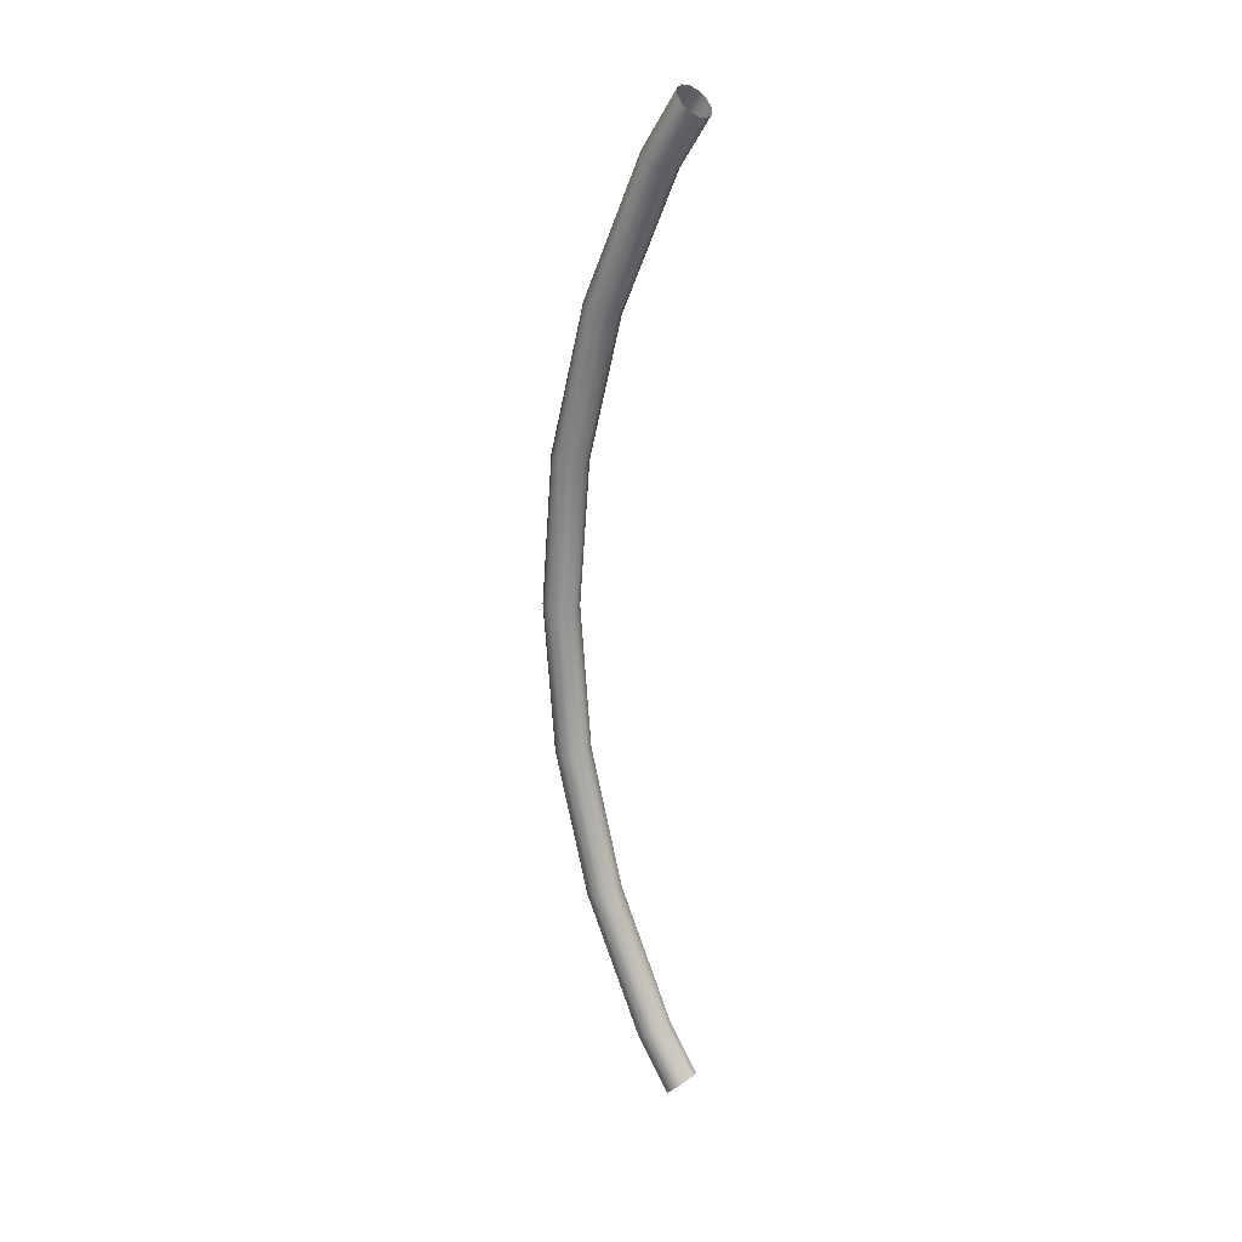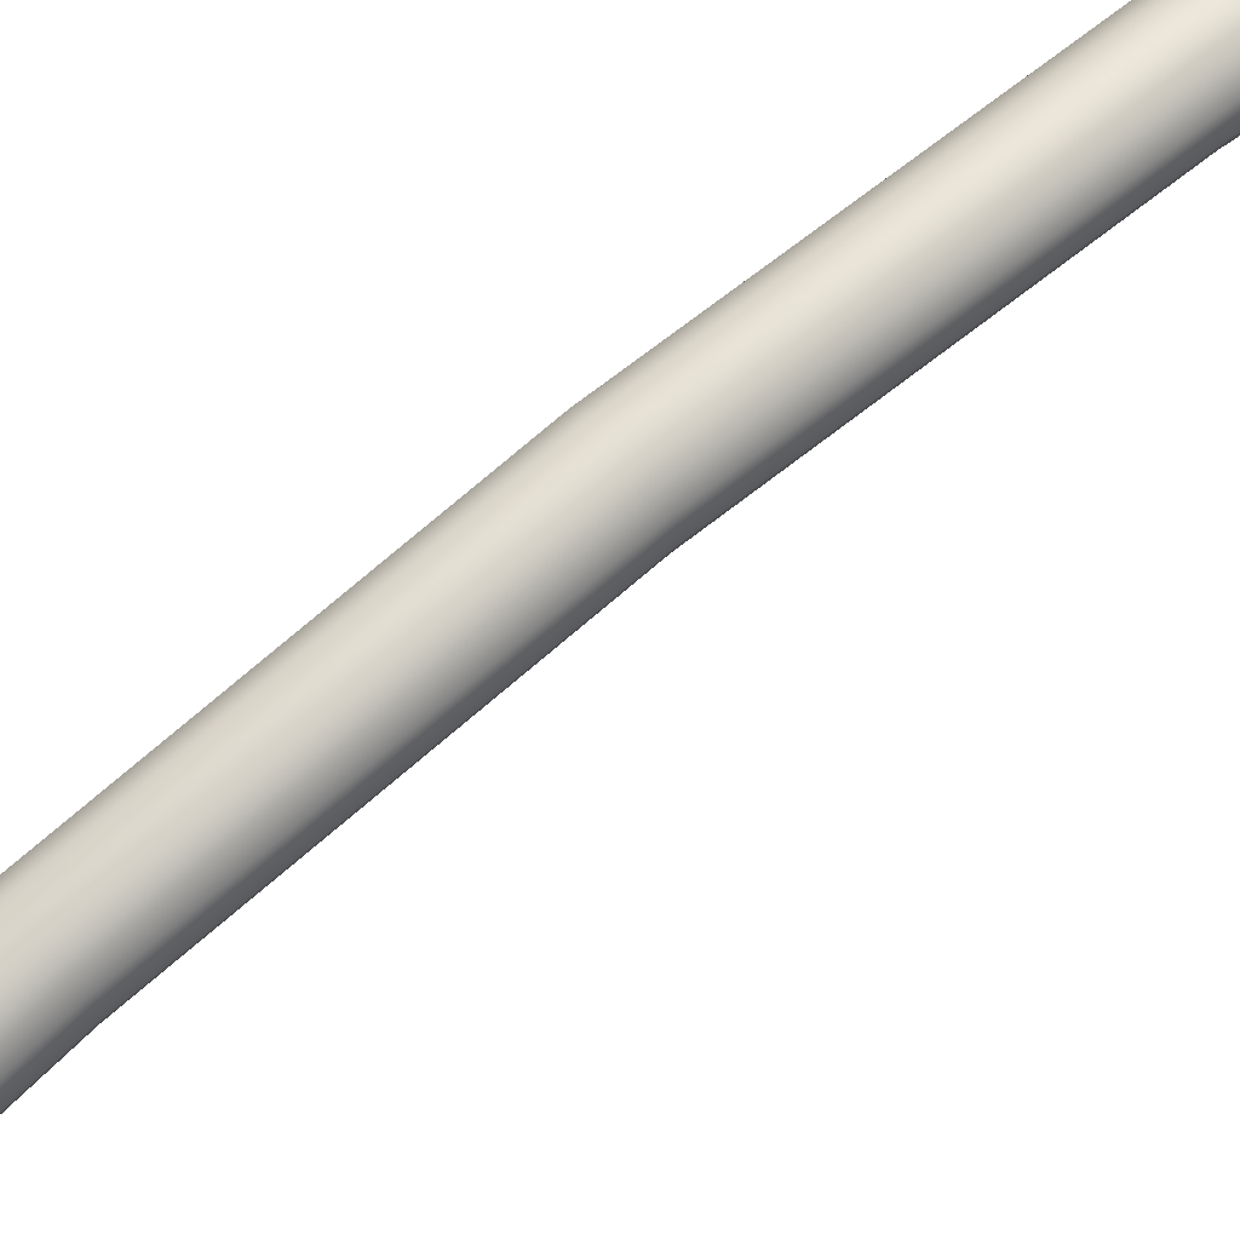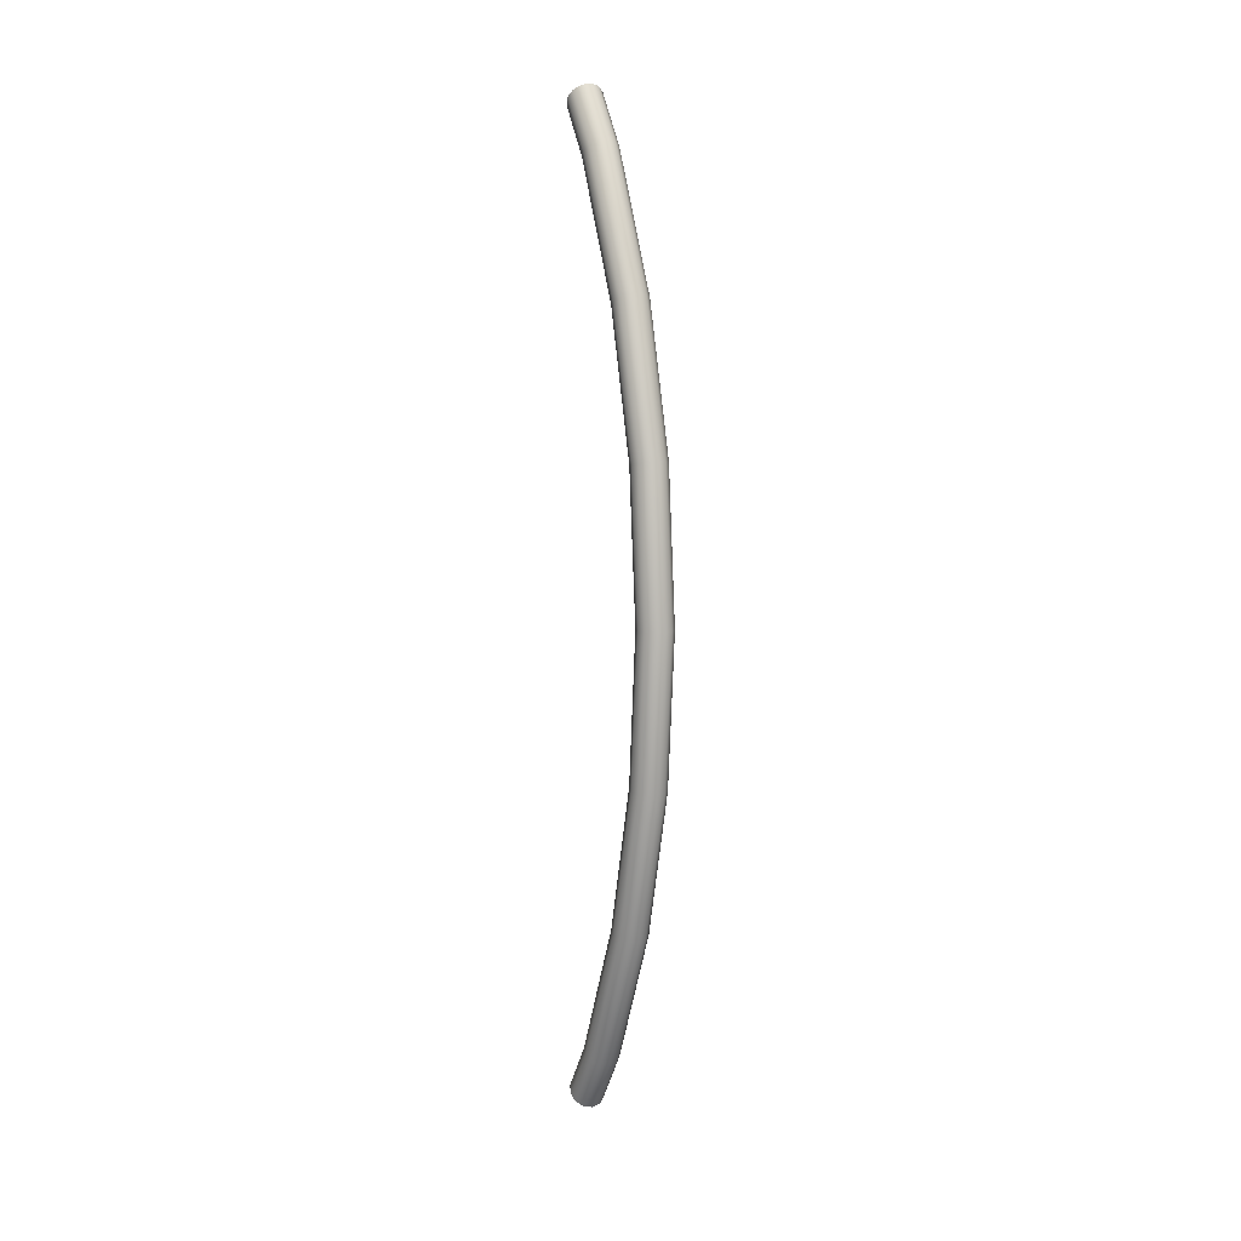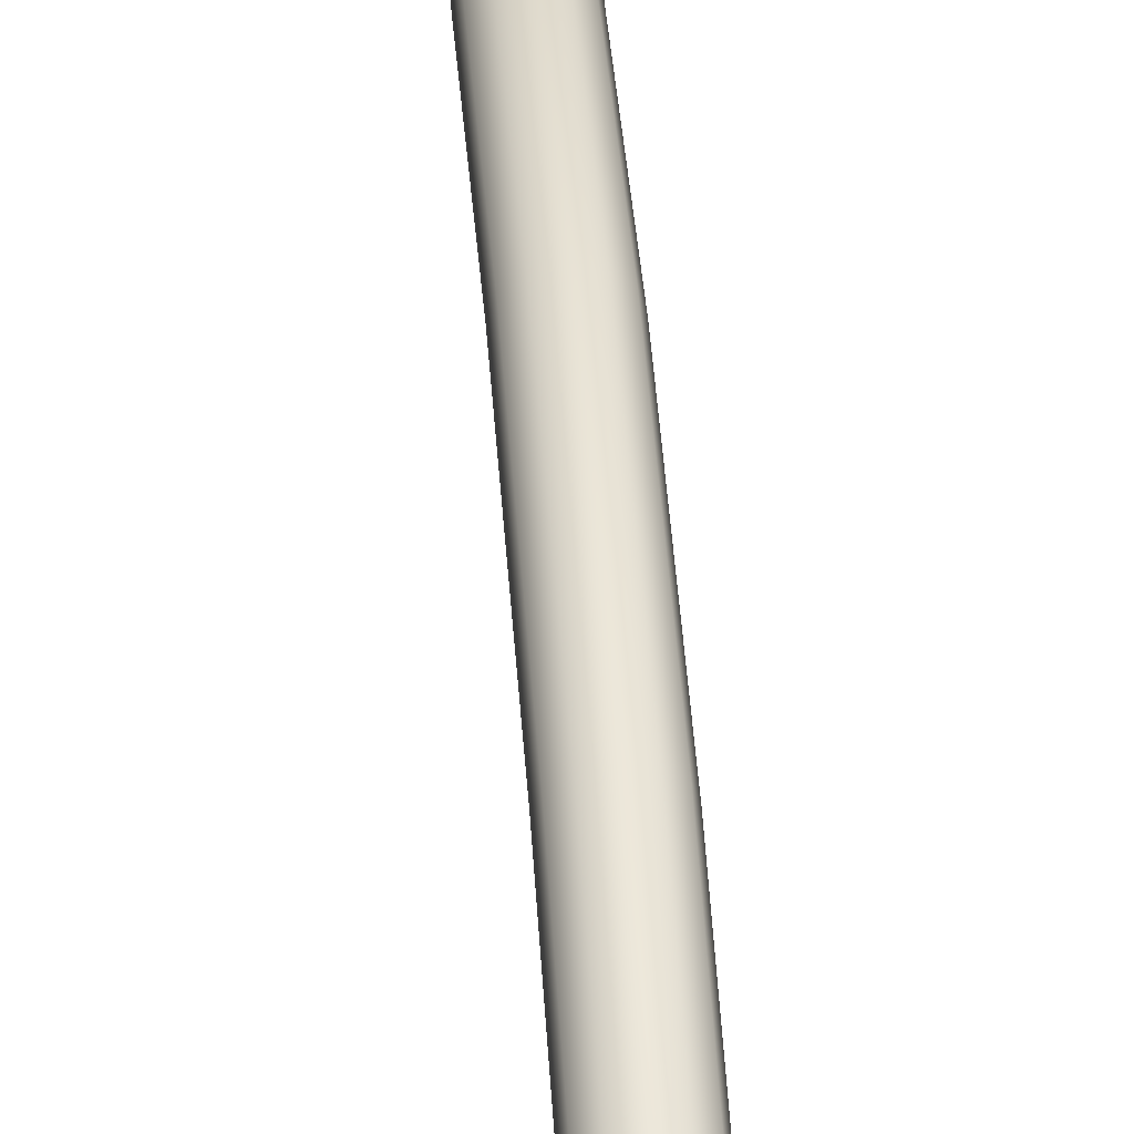
<metadata>
{"format":"obj","ext":"obj","renderer":"f3d","projection":"perspective","resolution":1024,"background":"white","views":[{"elev":22.7,"azim":126.0,"up":"+Y"},{"elev":66.7,"azim":-130.4,"up":"+Z"},{"elev":7.9,"azim":-26.6,"up":"+Y"},{"elev":39.7,"azim":176.1,"up":"+Z"}]}
</metadata>
<code>
o mesh49/mesh49-geometry#mesh49-geometry
v -0.05575 0.08891 0.4786
v -0.0547 0.0659 0.4737
v -0.05575 0.06624 0.4728
v -0.0547 0.08874 0.4796
v -0.0547 0.04436 0.4642
v -0.05717 0.06637 0.4724
v -0.05575 0.1122 0.4805
v -0.05432 0.06543 0.4751
v -0.05575 0.04486 0.4632
v -0.05432 0.04367 0.4654
v -0.05717 0.08898 0.4782
v -0.05717 0.04505 0.4629
v -0.0547 0.1122 0.4816
v -0.05432 0.0885 0.481
v -0.0547 0.03728 0.4594
v -0.05432 0.03649 0.4606
v -0.05859 0.08891 0.4786
v -0.05859 0.06624 0.4728
v -0.0547 0.1357 0.4796
v -0.05717 0.1122 0.4802
v -0.0547 0.06496 0.4764
v -0.0547 0.04298 0.4667
v -0.0547 0.03651 0.4589
v -0.05432 0.03551 0.46
v -0.05717 0.03806 0.4583
v -0.0547 0.03451 0.461
v -0.05859 0.1122 0.4805
v -0.05859 0.04486 0.4632
v -0.05575 0.1356 0.4786
v -0.05432 0.136 0.481
v -0.05432 0.1122 0.483
v -0.05717 0.1355 0.4782
v -0.0547 0.08826 0.4824
v -0.0547 0.0357 0.4618
v -0.05575 0.03785 0.4586
v -0.05963 0.0659 0.4737
v -0.05963 0.08874 0.4796
v -0.05963 0.04436 0.4642
v -0.0547 0.1586 0.4737
v -0.05432 0.159 0.4751
v -0.05859 0.1356 0.4786
v -0.05575 0.06462 0.4774
v -0.05575 0.04248 0.4676
v -0.05575 0.03513 0.4627
v -0.05575 0.03724 0.4582
v -0.05717 0.0375 0.4579
v -0.05859 0.03785 0.4586
v -0.05575 0.03378 0.4618
v -0.05963 0.1122 0.4816
v -0.05963 0.03728 0.4594
v -0.05717 0.1581 0.4724
v -0.05575 0.1582 0.4728
v -0.0547 0.1362 0.4824
v -0.0547 0.1595 0.4764
v -0.0547 0.1122 0.4844
v -0.05963 0.1357 0.4796
v -0.05575 0.08809 0.4835
v -0.05963 0.03651 0.4589
v -0.06001 0.06543 0.4751
v -0.06001 0.04367 0.4654
v -0.06001 0.0885 0.481
v -0.06001 0.03551 0.46
v -0.0547 0.1801 0.4642
v -0.05432 0.1808 0.4654
v -0.0547 0.1815 0.4667
v -0.05963 0.1586 0.4737
v -0.05859 0.1582 0.4728
v -0.05717 0.08803 0.4838
v -0.05717 0.06449 0.4778
v -0.05717 0.0423 0.4679
v -0.05717 0.03492 0.463
v -0.05859 0.03724 0.4582
v -0.06001 0.03649 0.4606
v -0.06001 0.1122 0.483
v -0.06001 0.136 0.481
v -0.05717 0.1794 0.4629
v -0.05575 0.1796 0.4632
v -0.05575 0.1364 0.4835
v -0.05575 0.1599 0.4774
v -0.05575 0.182 0.4676
v -0.05575 0.1122 0.4855
v -0.06001 0.159 0.4751
v -0.05717 0.1122 0.4859
v -0.05717 0.03351 0.4621
v -0.05963 0.06496 0.4764
v -0.05963 0.04298 0.4667
v -0.05963 0.03451 0.461
v -0.05963 0.08826 0.4824
v -0.0547 0.188 0.4589
v -0.05432 0.189 0.46
v -0.0547 0.19 0.461
v -0.05575 0.1907 0.4618
v -0.05963 0.1801 0.4642
v -0.06001 0.1808 0.4654
v -0.05859 0.1796 0.4632
v -0.05859 0.06462 0.4774
v -0.05859 0.08809 0.4835
v -0.05859 0.04248 0.4676
v -0.05859 0.03513 0.4627
v -0.05859 0.03378 0.4618
v -0.05963 0.0357 0.4618
v -0.05963 0.1122 0.4844
v -0.05963 0.1362 0.4824
v -0.05963 0.1595 0.4764
v -0.05717 0.187 0.4579
v -0.05575 0.1872 0.4582
v -0.05717 0.1364 0.4838
v -0.05717 0.16 0.4778
v -0.05717 0.1822 0.4679
v -0.05963 0.1815 0.4667
v -0.05859 0.1122 0.4855
v -0.05717 0.191 0.4621
v -0.05963 0.188 0.4589
v -0.06001 0.189 0.46
v -0.05963 0.19 0.461
v -0.05859 0.1872 0.4582
v -0.05859 0.1364 0.4835
v -0.05859 0.1599 0.4774
v -0.05859 0.182 0.4676
v -0.05859 0.1907 0.4618
f 1 2 3
f 2 1 4
f 5 3 2
f 6 1 3
f 7 4 1
f 4 8 2
f 3 5 9
f 2 10 5
f 1 6 11
f 3 12 6
f 4 7 13
f 11 7 1
f 8 4 14
f 10 2 8
f 15 9 5
f 12 3 9
f 16 5 10
f 6 17 11
f 12 18 6
f 7 19 13
f 13 14 4
f 7 11 20
f 14 21 8
f 8 22 10
f 23 9 15
f 24 15 5
f 9 25 12
f 24 5 16
f 26 16 10
f 17 6 18
f 27 11 17
f 18 12 28
f 19 7 29
f 30 13 19
f 14 13 31
f 11 27 20
f 32 7 20
f 21 14 33
f 22 8 21
f 34 10 22
f 23 35 9
f 15 24 23
f 35 25 9
f 25 28 12
f 16 26 24
f 26 10 34
f 36 17 18
f 37 27 17
f 38 18 28
f 7 32 29
f 29 39 19
f 13 30 31
f 19 40 30
f 31 33 14
f 41 20 27
f 20 41 32
f 33 42 21
f 21 43 22
f 44 34 22
f 35 23 45
f 35 46 25
f 25 47 28
f 34 48 26
f 17 36 37
f 18 38 36
f 27 37 49
f 28 50 38
f 51 29 32
f 39 29 52
f 40 19 39
f 53 31 30
f 54 30 40
f 33 31 55
f 27 56 41
f 41 51 32
f 42 33 57
f 43 21 42
f 44 22 43
f 48 34 44
f 46 35 45
f 46 47 25
f 47 58 28
f 59 37 36
f 60 36 38
f 61 49 37
f 56 27 49
f 28 58 50
f 50 62 38
f 29 51 52
f 52 63 39
f 39 64 40
f 31 53 55
f 30 54 53
f 40 65 54
f 55 57 33
f 66 41 56
f 51 41 67
f 68 42 57
f 69 43 42
f 70 44 43
f 71 48 44
f 47 46 72
f 58 47 72
f 37 59 61
f 36 60 59
f 38 73 60
f 49 61 74
f 49 75 56
f 62 50 58
f 38 62 73
f 76 52 51
f 63 52 77
f 64 39 63
f 65 40 64
f 78 55 53
f 79 53 54
f 80 54 65
f 57 55 81
f 41 66 67
f 56 82 66
f 67 76 51
f 42 68 69
f 57 83 68
f 43 69 70
f 71 44 70
f 48 71 84
f 85 61 59
f 86 59 60
f 73 87 60
f 88 74 61
f 75 49 74
f 82 56 75
f 87 73 62
f 52 76 77
f 77 89 63
f 63 90 64
f 64 91 65
f 55 78 81
f 53 79 78
f 54 80 79
f 65 92 80
f 83 57 81
f 93 67 66
f 94 66 82
f 76 67 95
f 68 96 69
f 83 97 68
f 69 98 70
f 99 71 70
f 71 100 84
f 61 85 88
f 59 86 85
f 60 101 86
f 60 87 101
f 74 88 102
f 74 103 75
f 75 104 82
f 105 77 76
f 89 77 106
f 90 63 89
f 91 64 90
f 92 65 91
f 78 83 81
f 79 107 78
f 80 108 79
f 92 109 80
f 67 93 95
f 66 94 93
f 82 110 94
f 95 105 76
f 96 68 97
f 98 69 96
f 97 83 111
f 99 70 98
f 100 71 99
f 96 88 85
f 98 85 86
f 101 99 86
f 100 101 87
f 97 102 88
f 103 74 102
f 104 75 103
f 110 82 104
f 77 105 106
f 83 78 107
f 107 79 108
f 108 80 109
f 109 92 112
f 113 95 93
f 114 93 94
f 115 94 110
f 105 95 116
f 88 96 97
f 85 98 96
f 107 111 83
f 102 97 111
f 86 99 98
f 101 100 99
f 102 117 103
f 103 118 104
f 104 119 110
f 118 107 108
f 119 108 109
f 120 109 112
f 95 113 116
f 93 114 113
f 94 115 114
f 110 120 115
f 111 107 117
f 117 102 111
f 118 103 117
f 119 104 118
f 120 110 119
f 107 118 117
f 108 119 118
f 109 120 119
f 3 2 1
f 4 1 2
f 2 3 5
f 3 1 6
f 1 4 7
f 2 8 4
f 9 5 3
f 5 10 2
f 11 6 1
f 6 12 3
f 13 7 4
f 1 7 11
f 14 4 8
f 8 2 10
f 5 9 15
f 9 3 12
f 10 5 16
f 11 17 6
f 6 18 12
f 13 19 7
f 4 14 13
f 20 11 7
f 8 21 14
f 10 22 8
f 15 9 23
f 5 15 24
f 12 25 9
f 16 5 24
f 10 16 26
f 18 6 17
f 17 11 27
f 28 12 18
f 29 7 19
f 19 13 30
f 31 13 14
f 20 27 11
f 20 7 32
f 33 14 21
f 21 8 22
f 22 10 34
f 9 35 23
f 23 24 15
f 9 25 35
f 12 28 25
f 24 26 16
f 34 10 26
f 18 17 36
f 17 27 37
f 28 18 38
f 29 32 7
f 19 39 29
f 31 30 13
f 30 40 19
f 14 33 31
f 27 20 41
f 32 41 20
f 21 42 33
f 22 43 21
f 22 34 44
f 45 23 35
f 25 46 35
f 28 47 25
f 26 48 34
f 37 36 17
f 36 38 18
f 49 37 27
f 38 50 28
f 32 29 51
f 52 29 39
f 39 19 40
f 30 31 53
f 40 30 54
f 55 31 33
f 41 56 27
f 32 51 41
f 57 33 42
f 42 21 43
f 43 22 44
f 44 34 48
f 45 35 46
f 25 47 46
f 28 58 47
f 36 37 59
f 38 36 60
f 37 49 61
f 49 27 56
f 50 58 28
f 38 62 50
f 52 51 29
f 39 63 52
f 40 64 39
f 55 53 31
f 53 54 30
f 54 65 40
f 33 57 55
f 56 41 66
f 67 41 51
f 57 42 68
f 42 43 69
f 43 44 70
f 44 48 71
f 72 46 47
f 72 47 58
f 61 59 37
f 59 60 36
f 60 73 38
f 74 61 49
f 56 75 49
f 58 50 62
f 73 62 38
f 51 52 76
f 77 52 63
f 63 39 64
f 64 40 65
f 53 55 78
f 54 53 79
f 65 54 80
f 81 55 57
f 67 66 41
f 66 82 56
f 51 76 67
f 69 68 42
f 68 83 57
f 70 69 43
f 70 44 71
f 84 71 48
f 59 61 85
f 60 59 86
f 60 87 73
f 61 74 88
f 74 49 75
f 75 56 82
f 62 73 87
f 77 76 52
f 63 89 77
f 64 90 63
f 65 91 64
f 81 78 55
f 78 79 53
f 79 80 54
f 80 92 65
f 81 57 83
f 66 67 93
f 82 66 94
f 95 67 76
f 69 96 68
f 68 97 83
f 70 98 69
f 70 71 99
f 84 100 71
f 88 85 61
f 85 86 59
f 86 101 60
f 101 87 60
f 102 88 74
f 75 103 74
f 82 104 75
f 76 77 105
f 106 77 89
f 89 63 90
f 90 64 91
f 91 65 92
f 81 83 78
f 78 107 79
f 79 108 80
f 80 109 92
f 95 93 67
f 93 94 66
f 94 110 82
f 76 105 95
f 97 68 96
f 96 69 98
f 111 83 97
f 98 70 99
f 99 71 100
f 85 88 96
f 86 85 98
f 86 99 101
f 87 101 100
f 88 102 97
f 102 74 103
f 103 75 104
f 104 82 110
f 106 105 77
f 107 78 83
f 108 79 107
f 109 80 108
f 112 92 109
f 93 95 113
f 94 93 114
f 110 94 115
f 116 95 105
f 97 96 88
f 96 98 85
f 83 111 107
f 111 97 102
f 98 99 86
f 99 100 101
f 103 117 102
f 104 118 103
f 110 119 104
f 108 107 118
f 109 108 119
f 112 109 120
f 116 113 95
f 113 114 93
f 114 115 94
f 115 120 110
f 117 107 111
f 111 102 117
f 117 103 118
f 118 104 119
f 119 110 120
f 117 118 107
f 118 119 108
f 119 120 109

</code>
